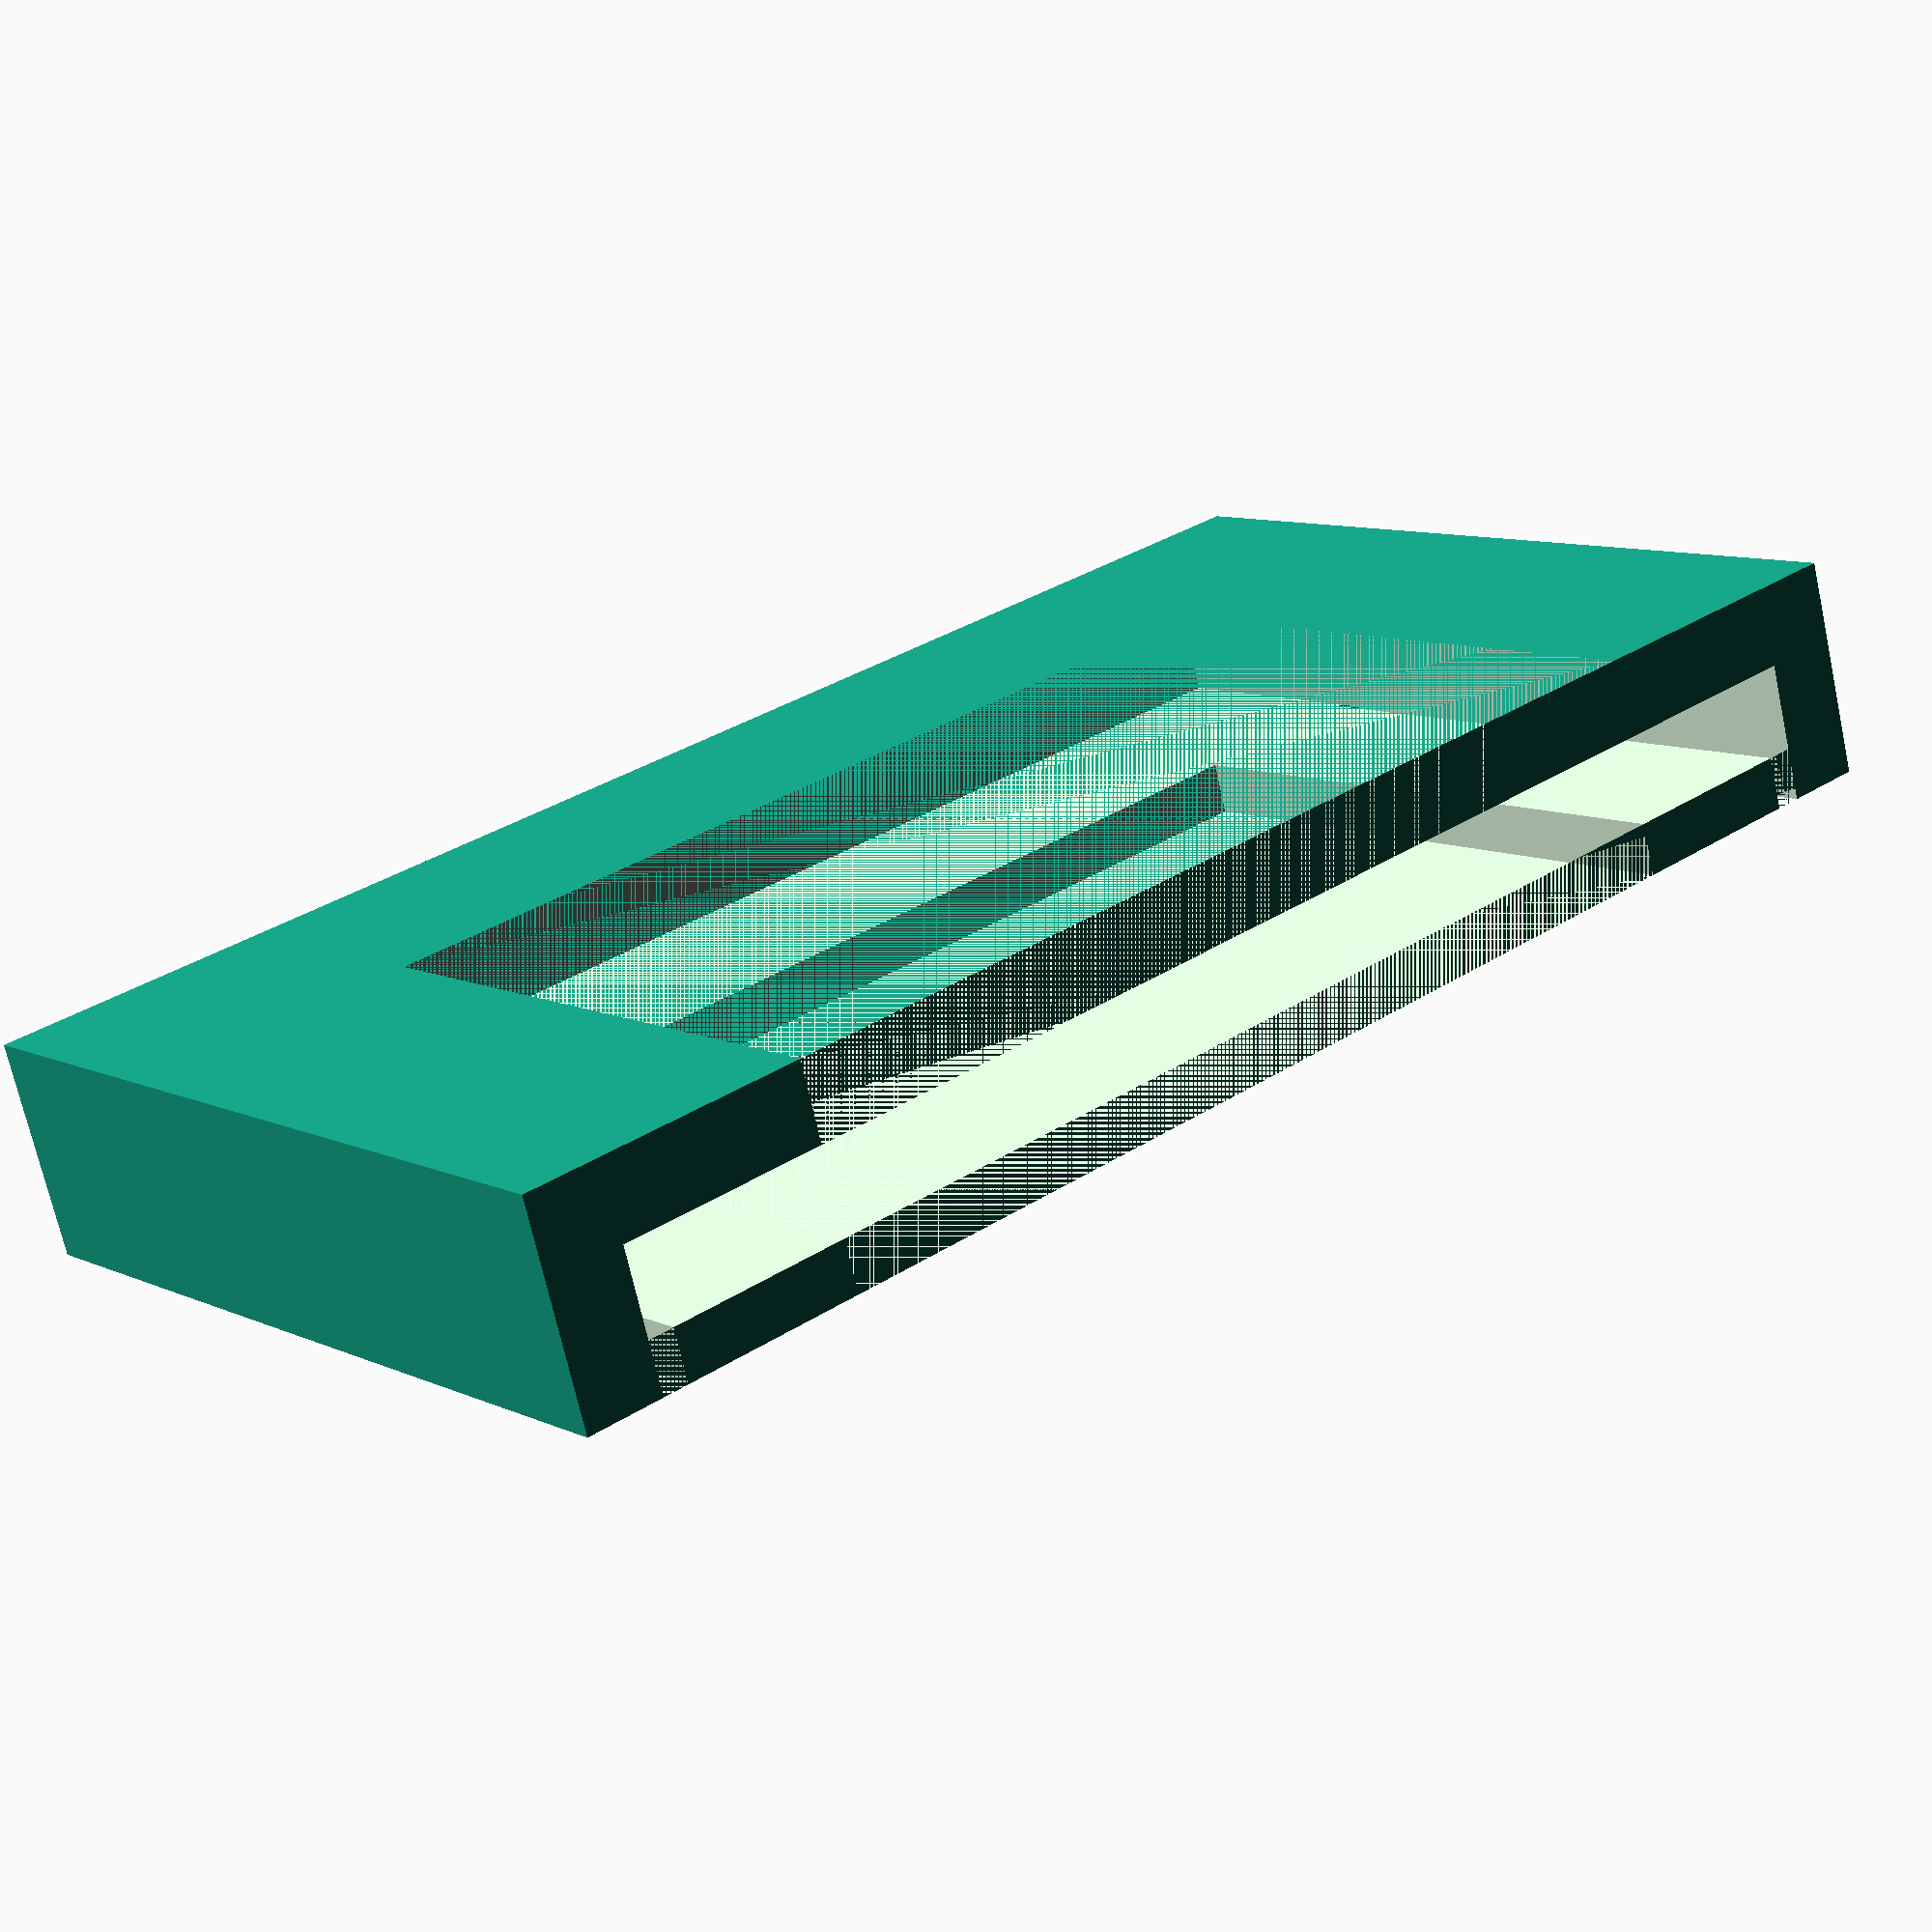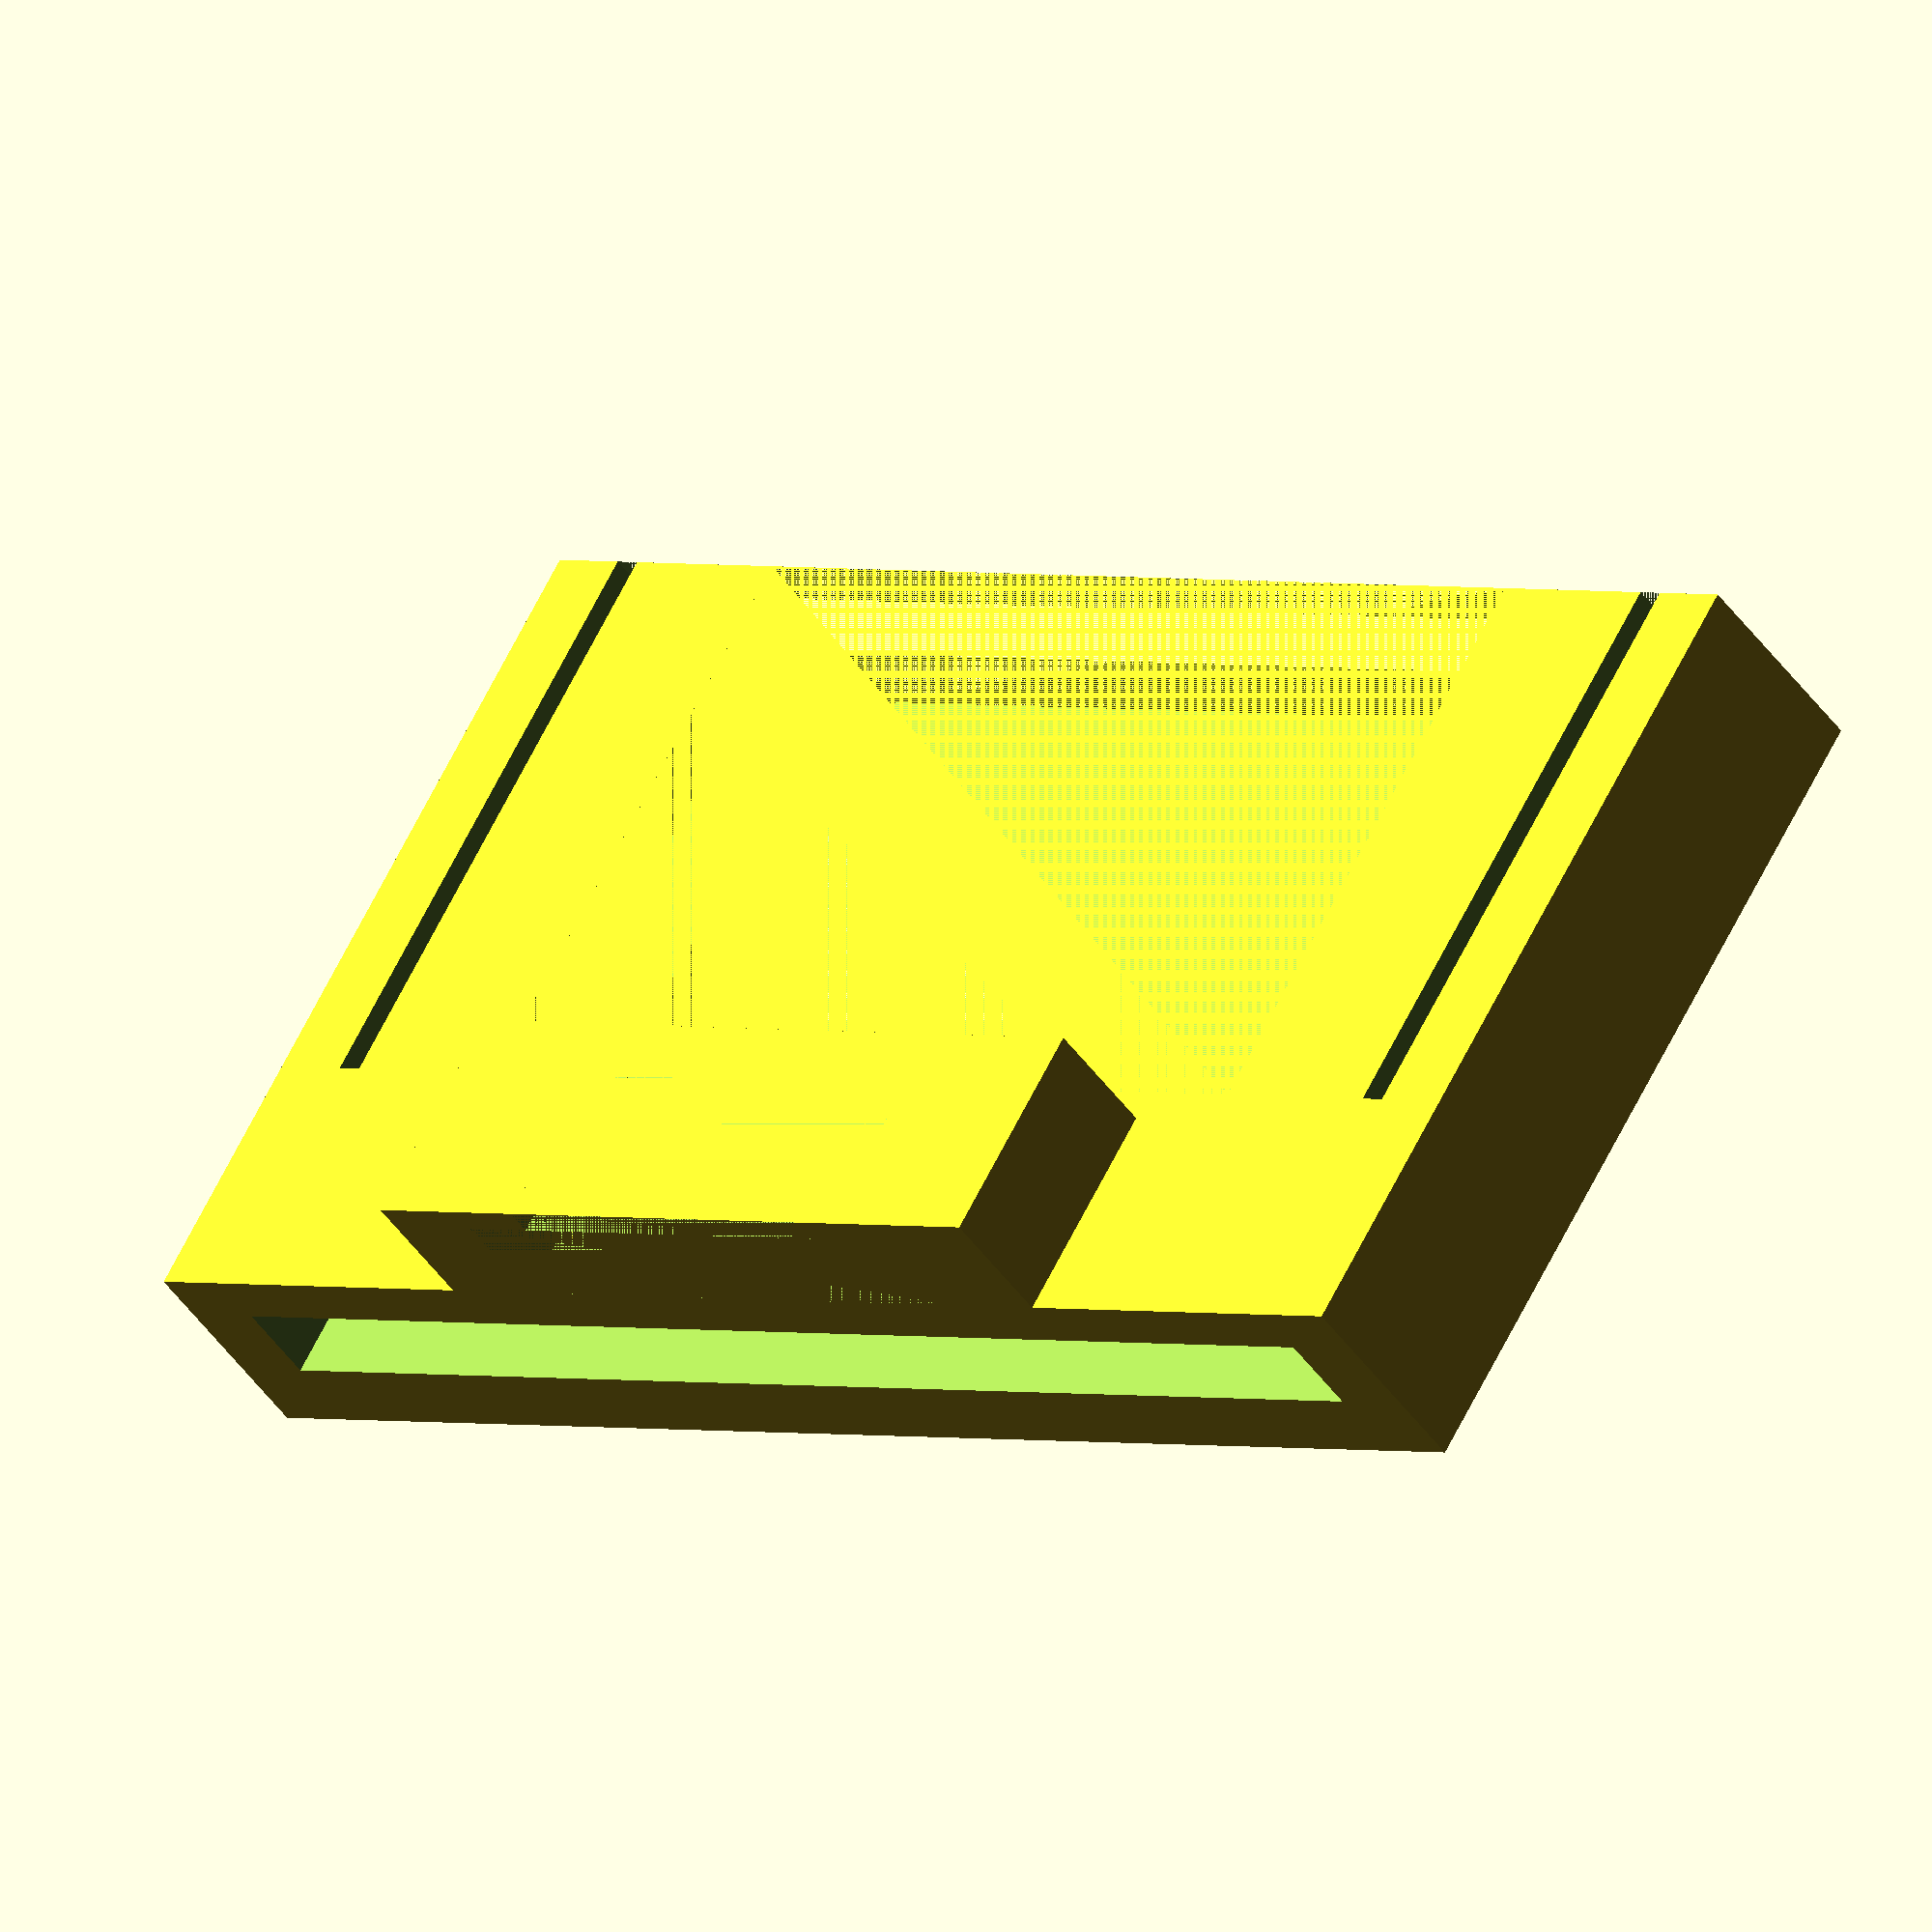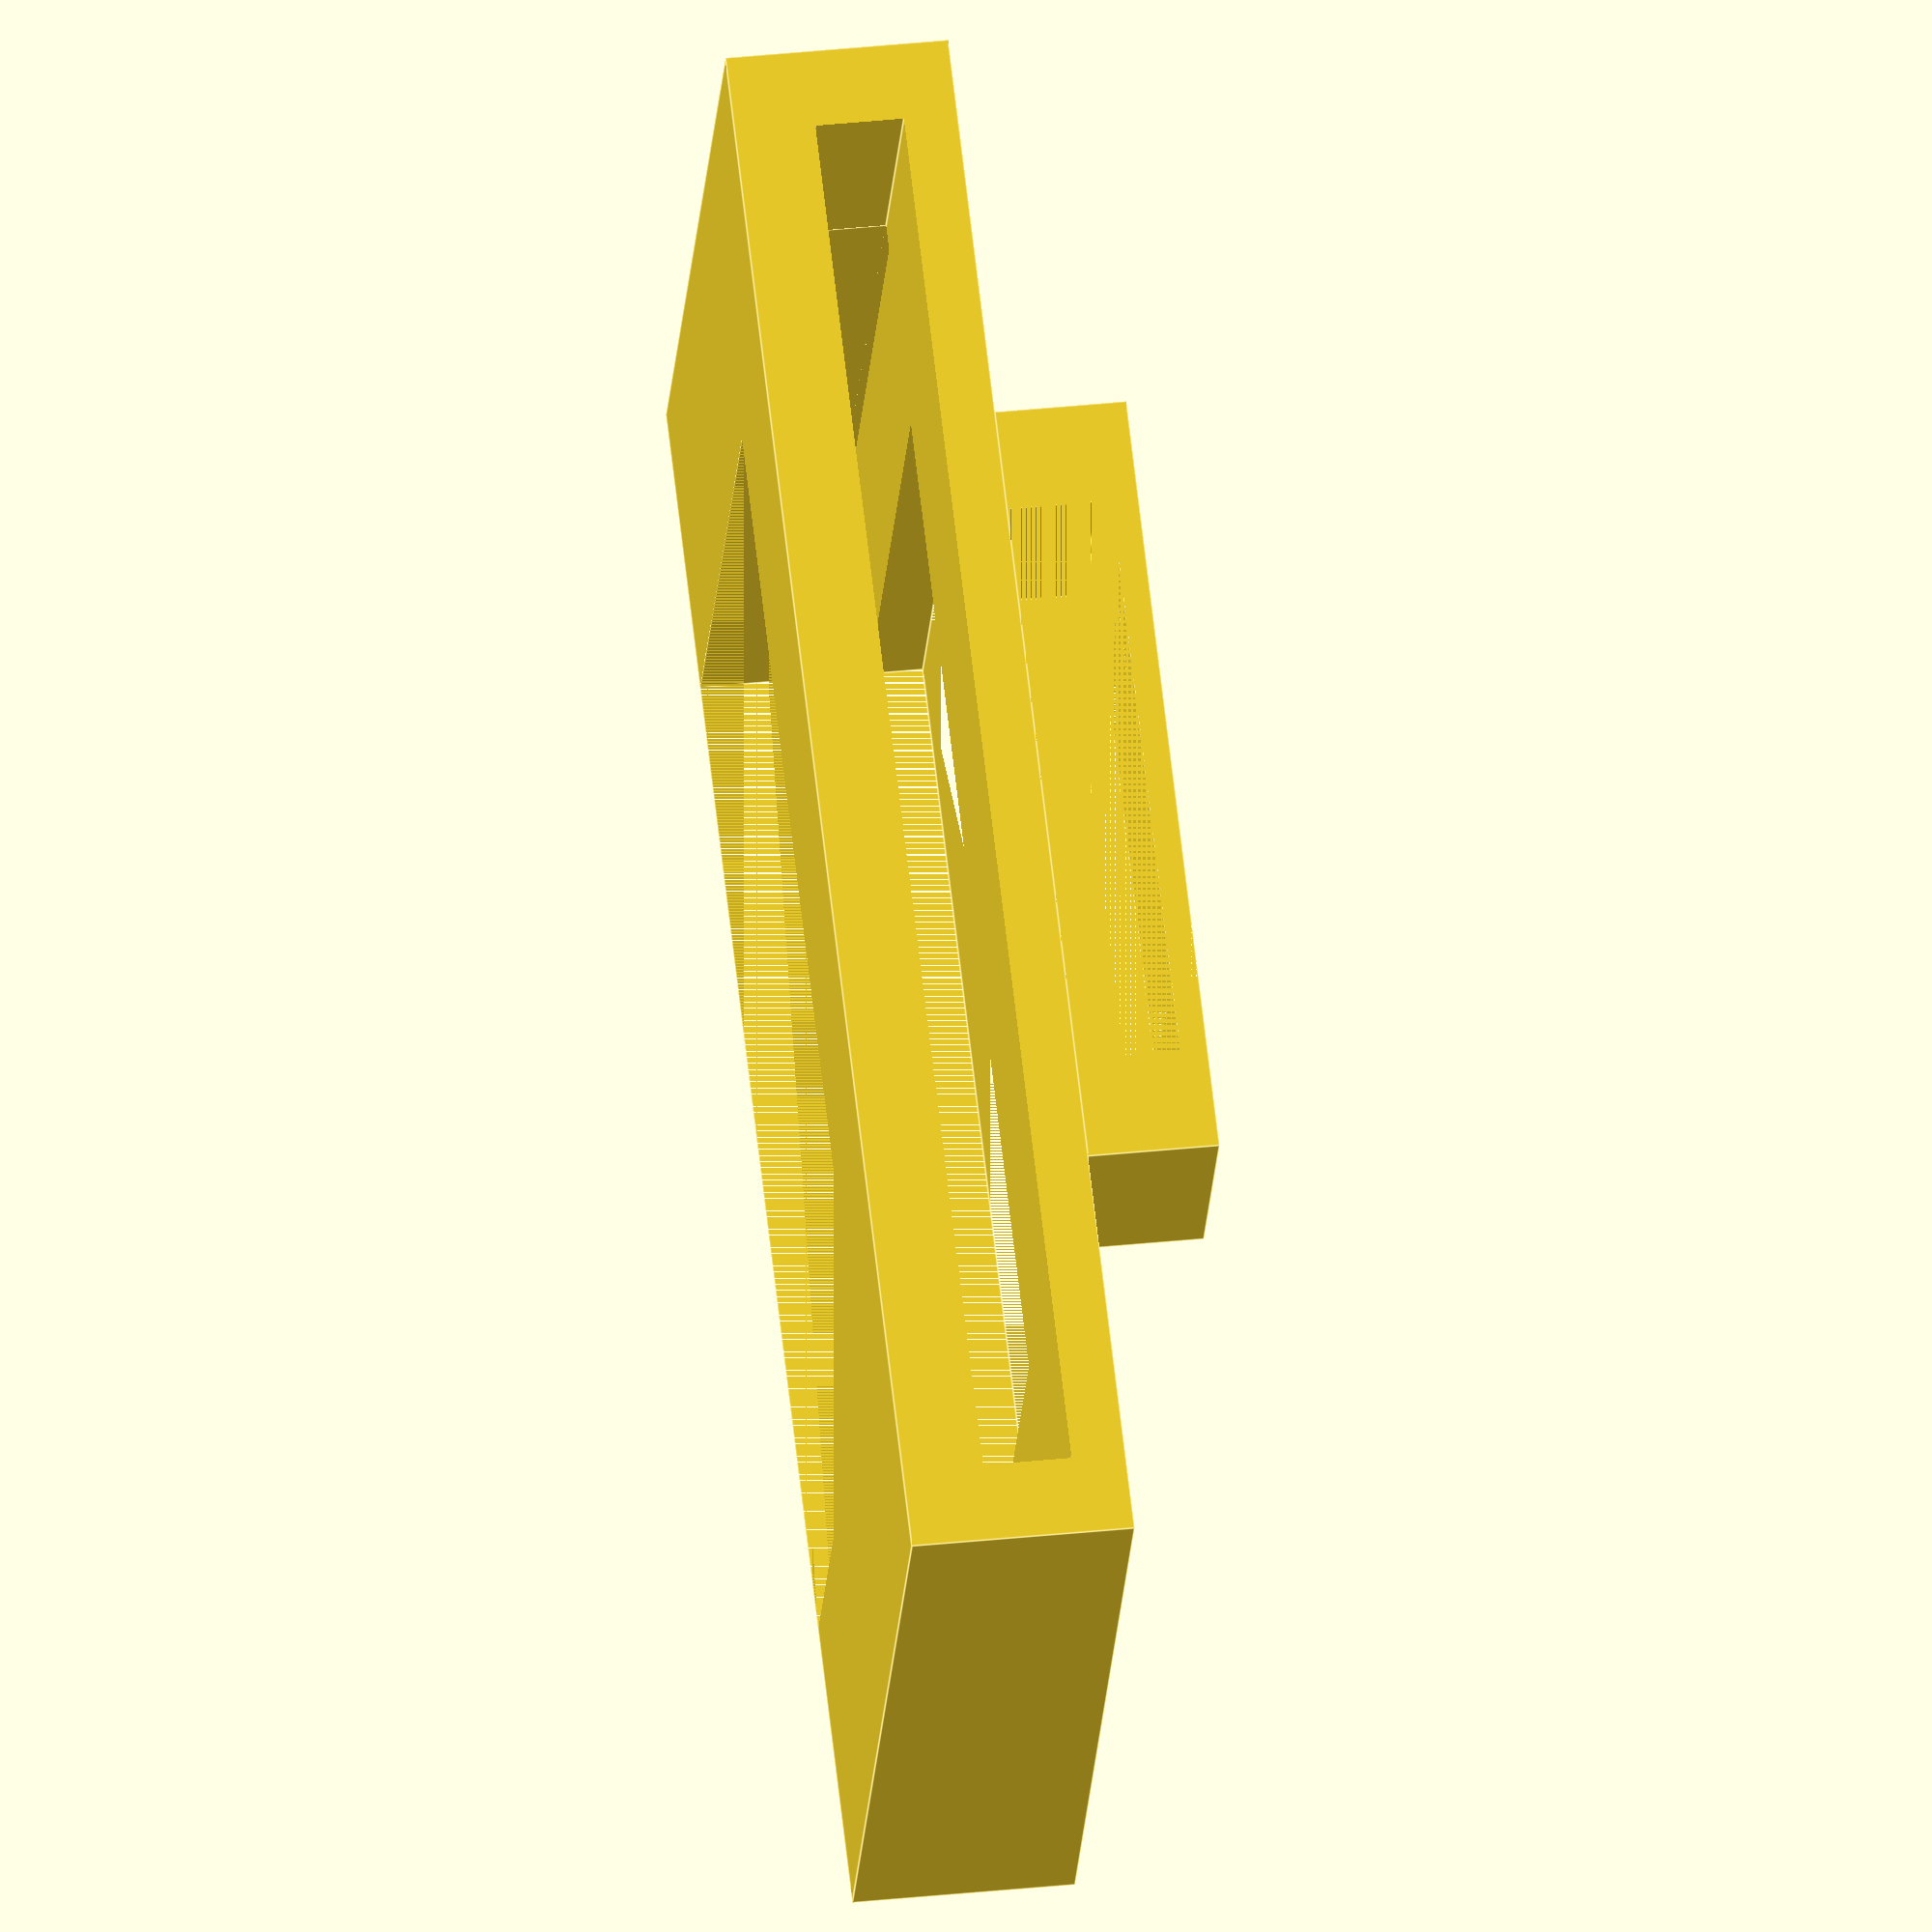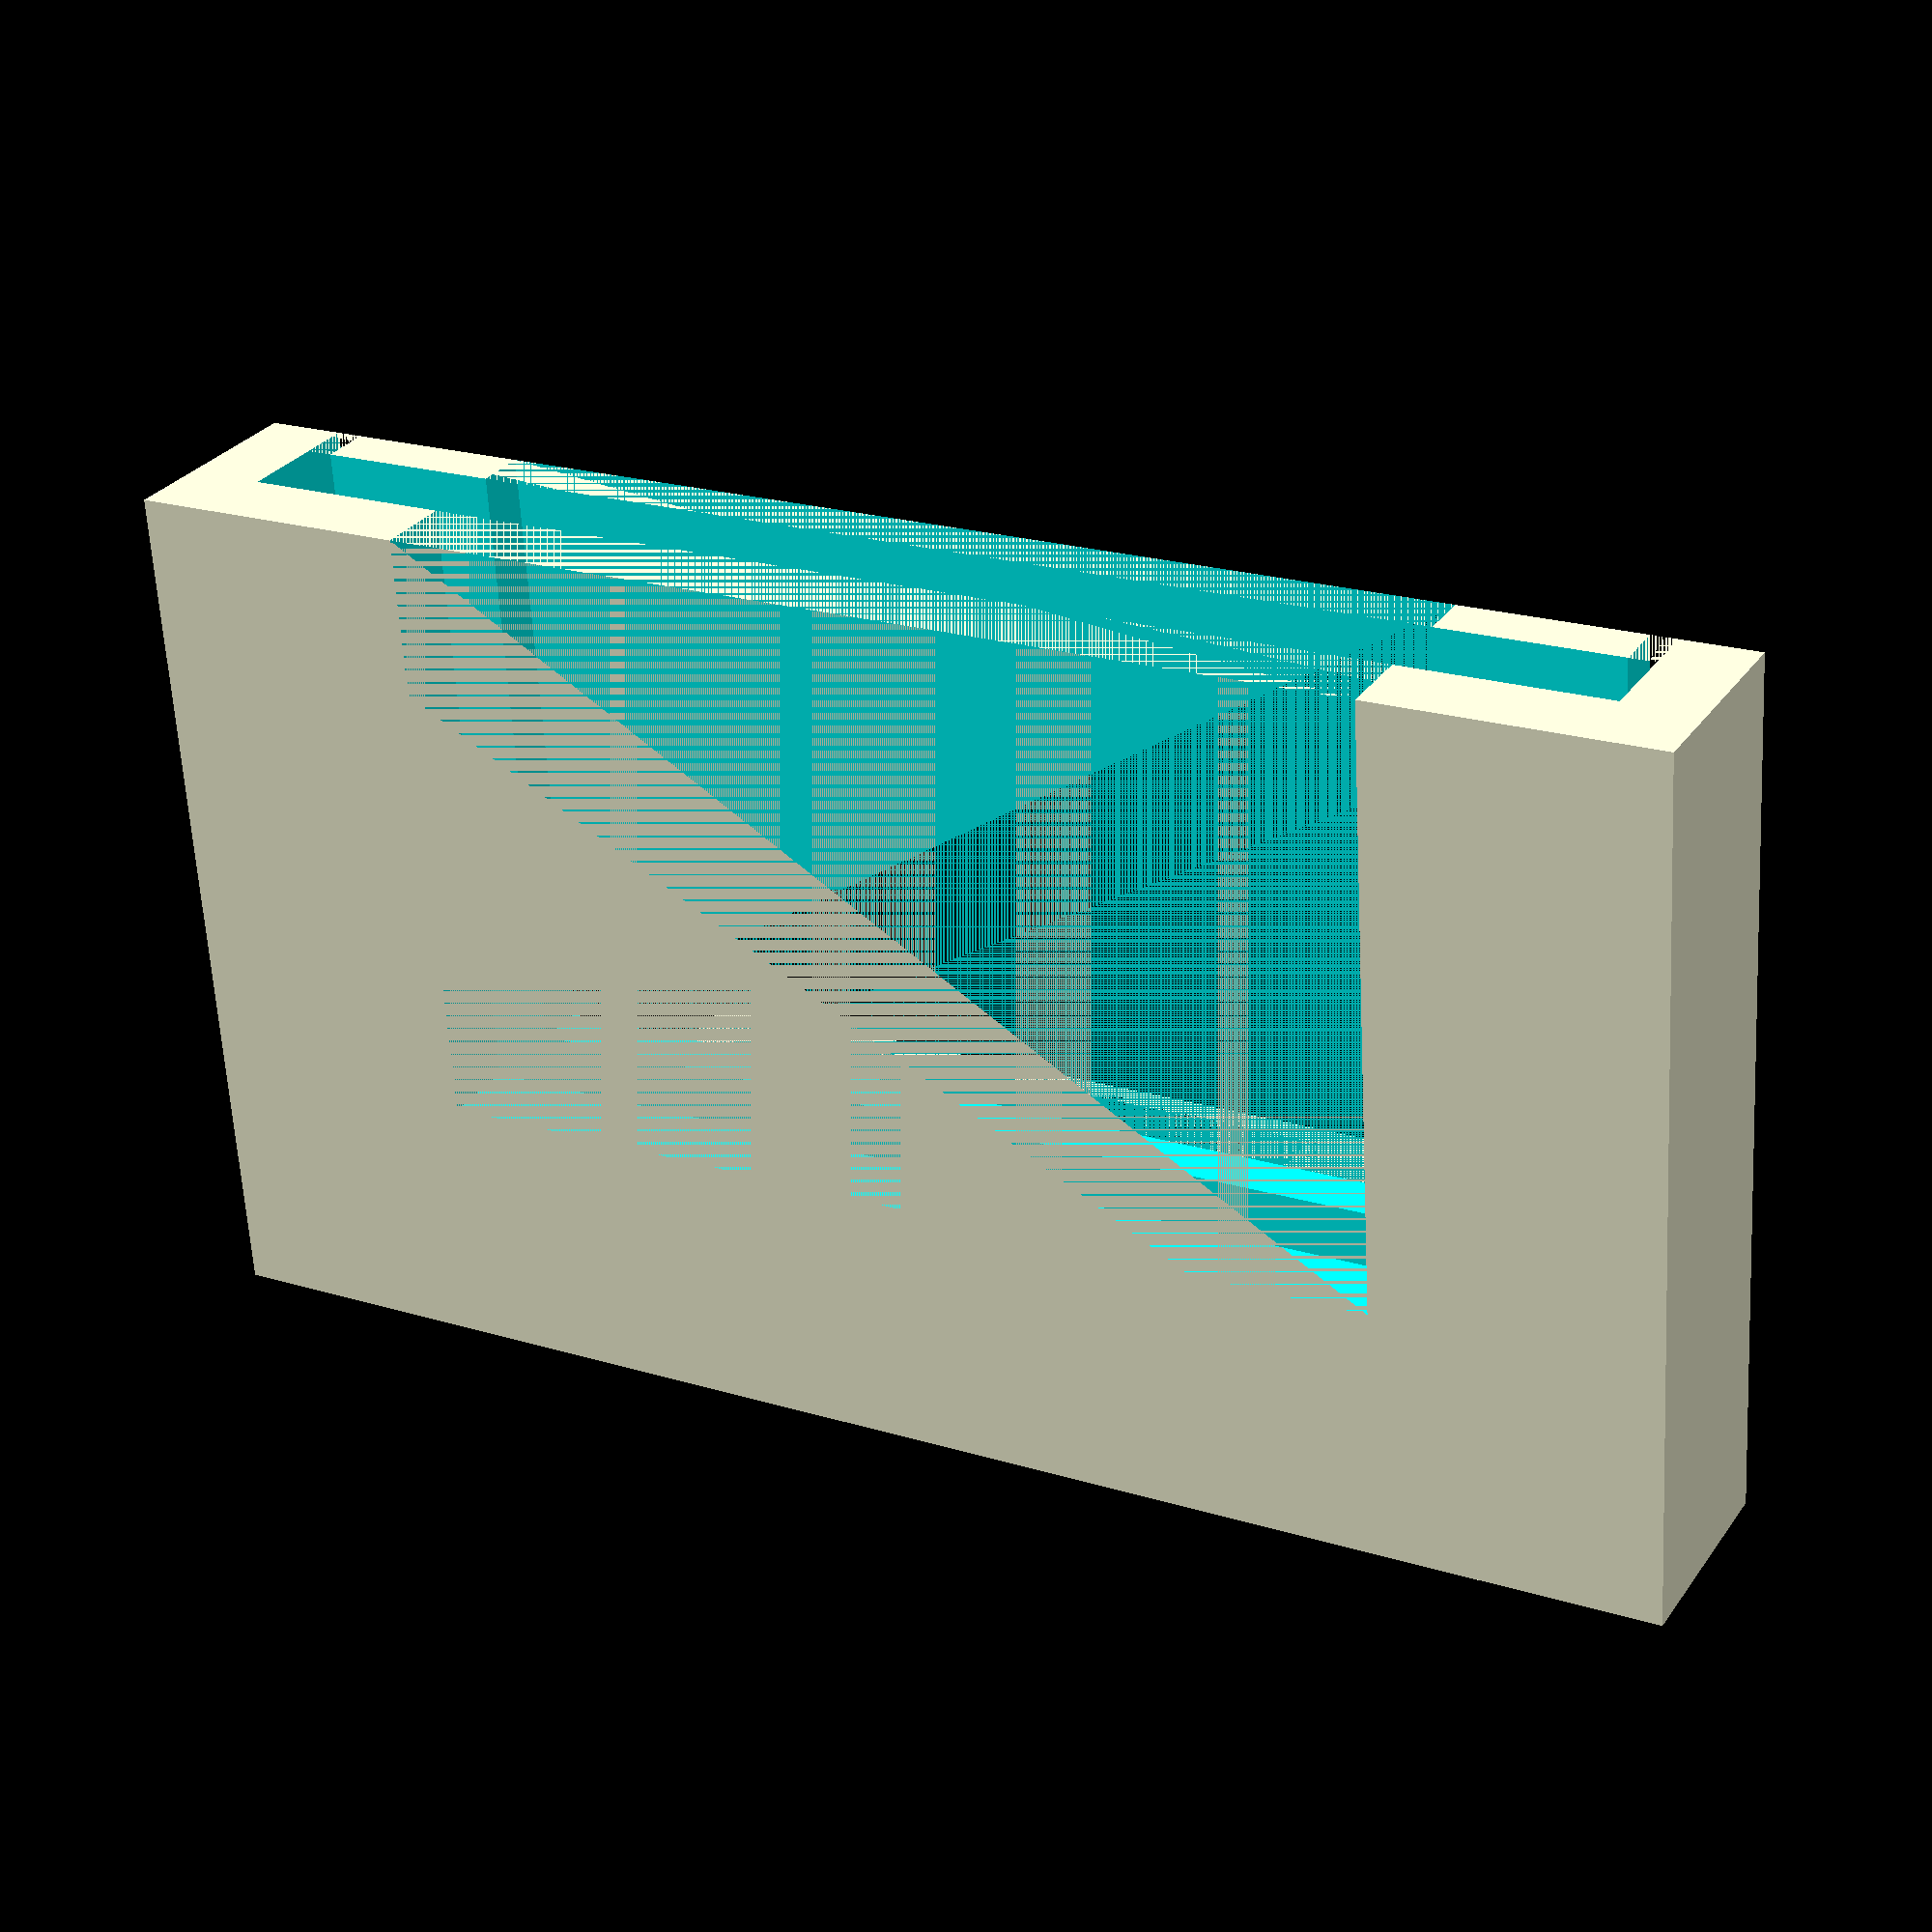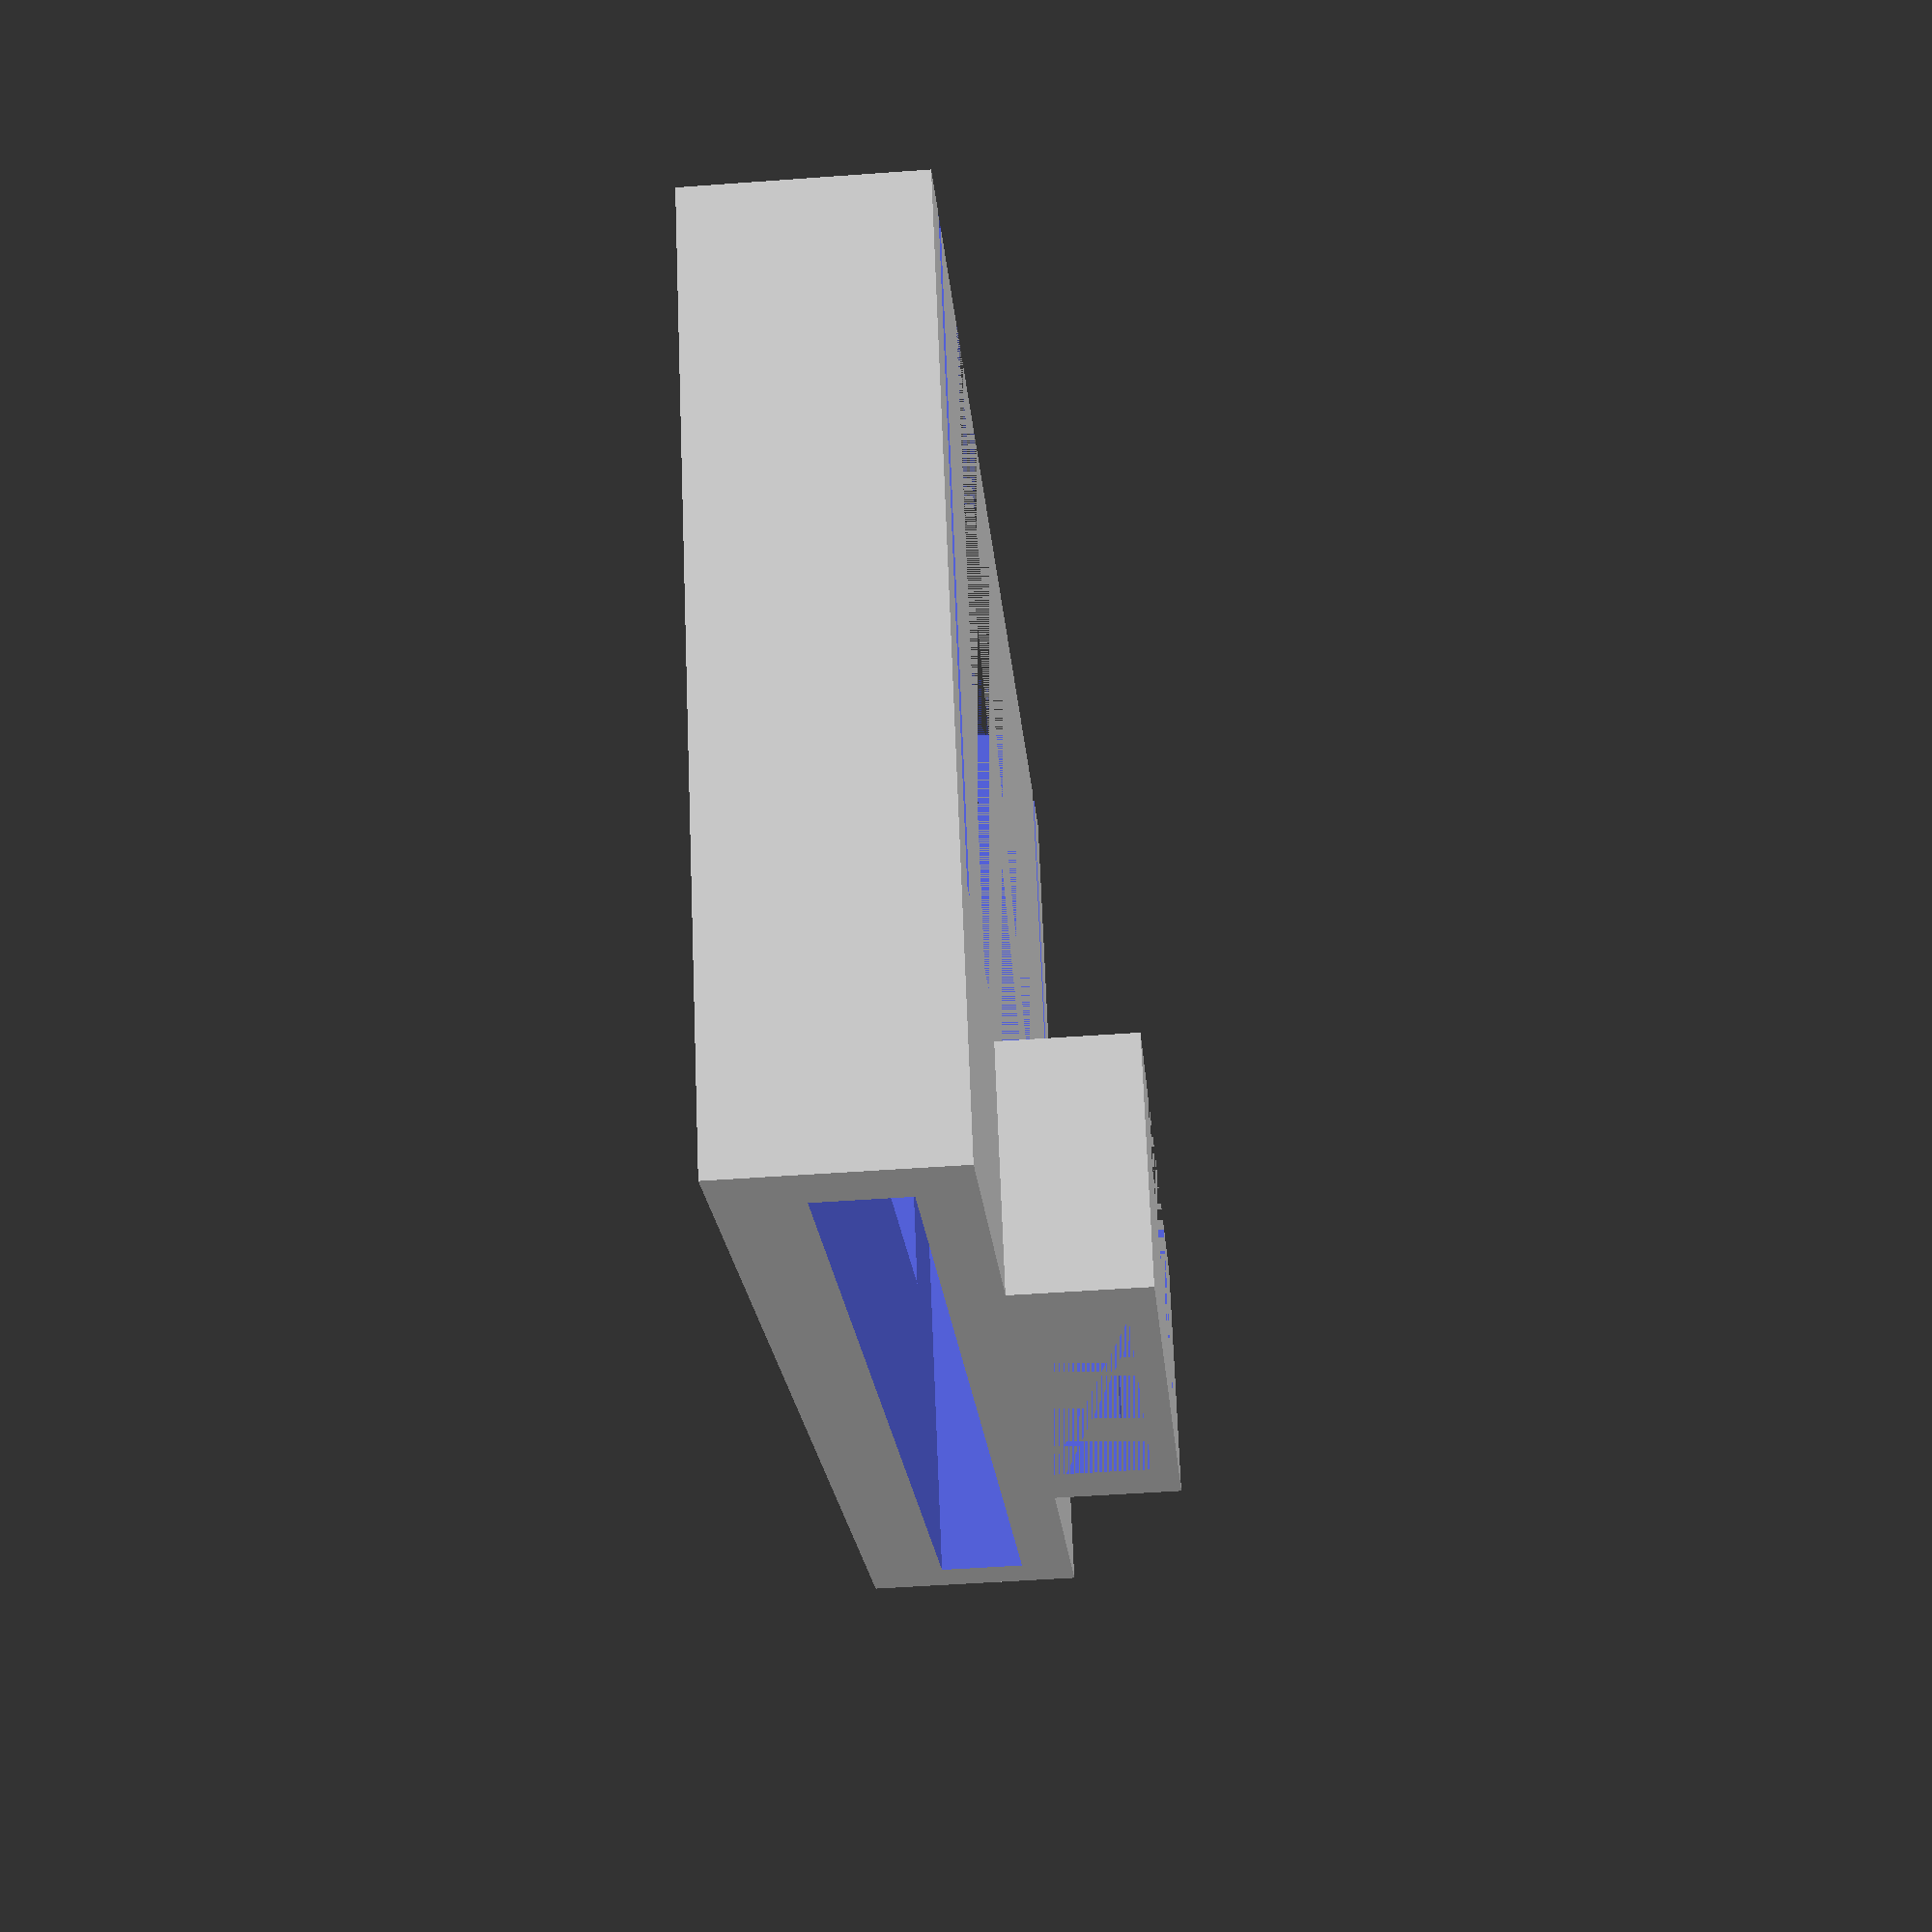
<openscad>
/*
    With this code you can make a camera holder for RPI camera from waveshare (http://www.waveshare.com/product/mini-pc/raspberry-pi/cameras/rpi-camera-b.htm) or for V2 RPI camera (https://www.raspberrypi.org/products/camera-module-v2/)
    
    The code was modified from Fernán Federici 2017 version.
    
    This is licensed under the Creative Commons - Attribution license (CC BY 4.0)
    Isaac Núñez 2020.
 
*/

///////////////////////
// Fluopi parameters

holder_x=54;//acrylic bed width to fit into holder
holder_z=3*1.1;//acrylic bed thickness to fit into holder, normally 3 mm acrylic. 1.1 correction factor applied to surpass acrylic manufacture variations.

////////////////////////
// Defined by the user

// Base holder parameters

sca_thick_up = 3; // holder scafold thickness
sca_thick_side = 3; // holder scafold thickness
sca_thick_down = 2; // holder scafold thickness
sca_deep = 10;  // holder scafold back deep, it have to be shorter than the distance to the screws in the camera PCB (14 mm aprox)
sca_arms_width = 11; // holder scafold arms width

sca_arms_space = 1;  // space attach relaxation


sca_trans = (sca_thick_up - sca_thick_down)/2; // translate the holder space to achieve the desired up and down thicknes

scafold_x = holder_x + 2*sca_thick_side;
scafold_y = 33.5; // depth
scafold_z = holder_z + sca_thick_up + sca_thick_down;


//camera holder parameters

side_thick = 2; //side support thickness
bottom_thick = 1; // bottom support thickness
back_thick = 2; // back support thickness

/////////////////////
//  Camera details:

////////////////////////////////
// Waveshare Chinesse camera //
///////////////////////////////
waveshare_cam_x=32.2 + 1; // 1mm of error
waveshare_cam_y=32.2; 
waveshare_cam_z=1.5*1.1;//thickness
WS_hold_x = 5.1 - 0.3;    // space between border and cable conector. 0.3 the security factor
WS_hold_y = 4.5 - 0.3;  // space between border and resistor. 0.3 the security factor

///////////////////
// RPI V2 camera //
///////////////////

RPIV2_cam_x = 25 + 1 ; // 1mm of error
RPIV2_cam_y = 24; 
RPIV2_cam_z = 1 + 0.1; // PCB thickness, 0.1 mm of error
RPIV2_connec_x = 22; // cable conector length
RPIV2_connec_z = 2.7+ 0.1; // cable conector thikness, 0.1 mm error

RPIV2_sensor_x = 16 + 0.5; // sensor base length (8.5 mm) or adaptor lenght + 0.5 mm error

V2_hold_x =(RPIV2_cam_x - RPIV2_sensor_x)/2 - 0.3;    // space between camera border and sensor base. 0.3 the security factor
V2_hold_y = 7 - 0.2;  // space between border and PCB first obstacle (sensor base or electronic componentes). 0.2 security value.


module cam_holder_base() {
    
    difference(){
    cube([scafold_x,scafold_y,scafold_z], center=true);
     translate([0,0,sca_trans])cube([holder_x,scafold_y*1.1,holder_z], center=true);
     translate([0,sca_deep/2,0])cube([scafold_x - 2*sca_arms_width,scafold_y - sca_deep,scafold_z], center=true);
     translate([holder_x/2-sca_arms_space/2,sca_deep/2,scafold_z/2])cube([sca_arms_space,scafold_y - sca_deep,scafold_z], center=true);
     translate([-holder_x/2+sca_arms_space/2,sca_deep/2,scafold_z/2])cube([sca_arms_space,scafold_y - sca_deep,scafold_z], center=true);
        
        }      
}

module camera_mount(camera){

    if(camera == "waveshare"){
            cam_x = waveshare_cam_x;
            cam_y = waveshare_cam_y;
            cam_z = waveshare_cam_z;
            hold_x = WS_hold_x;
            hold_y = WS_hold_y;
    
        support_z = cam_z+bottom_thick;
        support_y = hold_y + back_thick;
        translate([0,-scafold_y/2 + support_y/2,scafold_z/2+support_z/2])difference(){cube([cam_x+2*side_thick,support_y,support_z], center=true);
            translate([0,back_thick/2,-bottom_thick/2])cube([cam_x,hold_y,cam_z], center=true);
            translate([0,0,0])cube([cam_x - 2*hold_x,support_y,support_z], center=true);
    }
    }
    
    else if(camera == "RPIV2"){
            cam_x = RPIV2_cam_x;
            cam_y = RPIV2_cam_y;
            cam_z = RPIV2_cam_z;
            hold_x = V2_hold_x;
            hold_y = V2_hold_y;
            base_space = RPIV2_connec_x+0.2;
         
    support_z = cam_z+bottom_thick + RPIV2_connec_z;
    support_y = hold_y + back_thick;
    translate([0,-scafold_y/2 + support_y/2,scafold_z/2+support_z/2])difference(){cube([cam_x+2*side_thick,support_y,support_z], center=true);
        translate([0,back_thick/2,-bottom_thick/2 + RPIV2_connec_z/2])cube([cam_x,hold_y,cam_z], center=true); // camera PCB hole
        translate([0,0,-bottom_thick/2])cube([base_space,support_y,support_z-bottom_thick], center=true); // base hole
                translate([0,0,(support_z-bottom_thick)/2])cube([RPIV2_sensor_x,support_y,bottom_thick], center=true); // camera hole
    }
    }
    
}


cam_holder_base();

//uncomment the one you pretend to use

camera_mount("RPIV2");
//camera_mount("waveshare");
</openscad>
<views>
elev=70.8 azim=219.7 roll=192.4 proj=p view=solid
elev=46.4 azim=31.5 roll=33.3 proj=o view=solid
elev=142.8 azim=330.2 roll=277.6 proj=o view=edges
elev=150.8 azim=183.6 roll=331.8 proj=p view=wireframe
elev=48.5 azim=330.6 roll=274.7 proj=p view=solid
</views>
